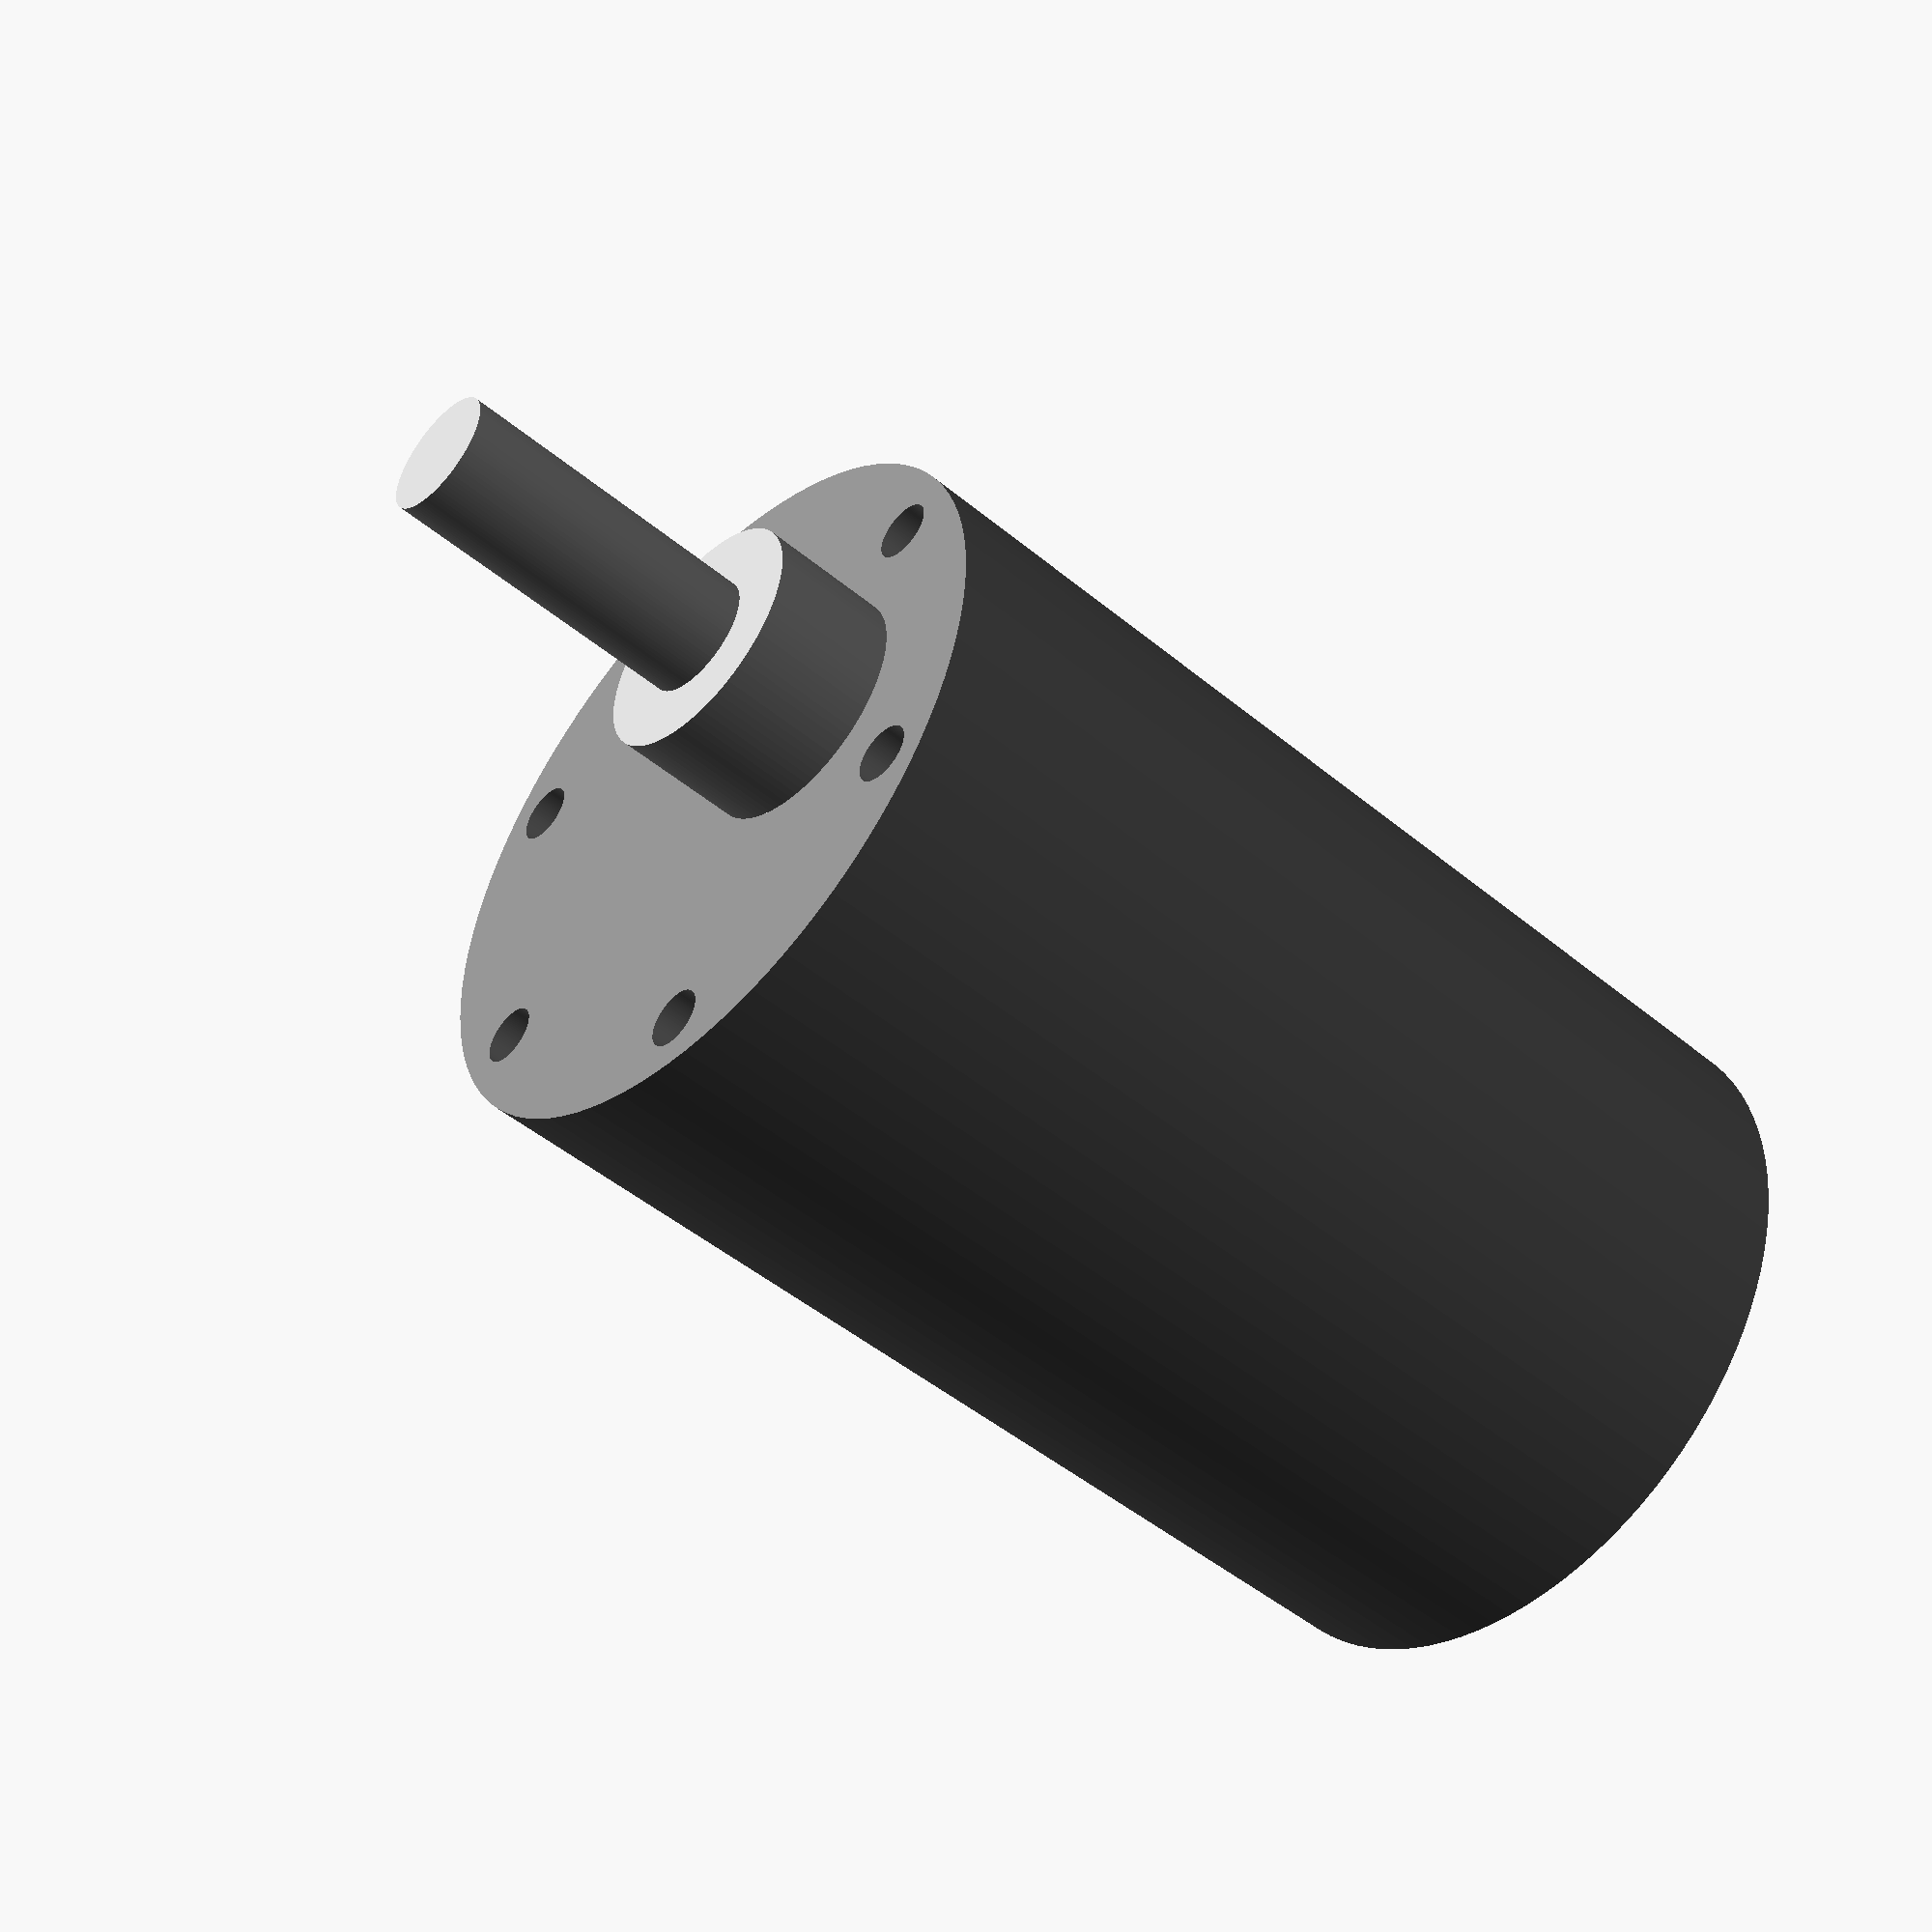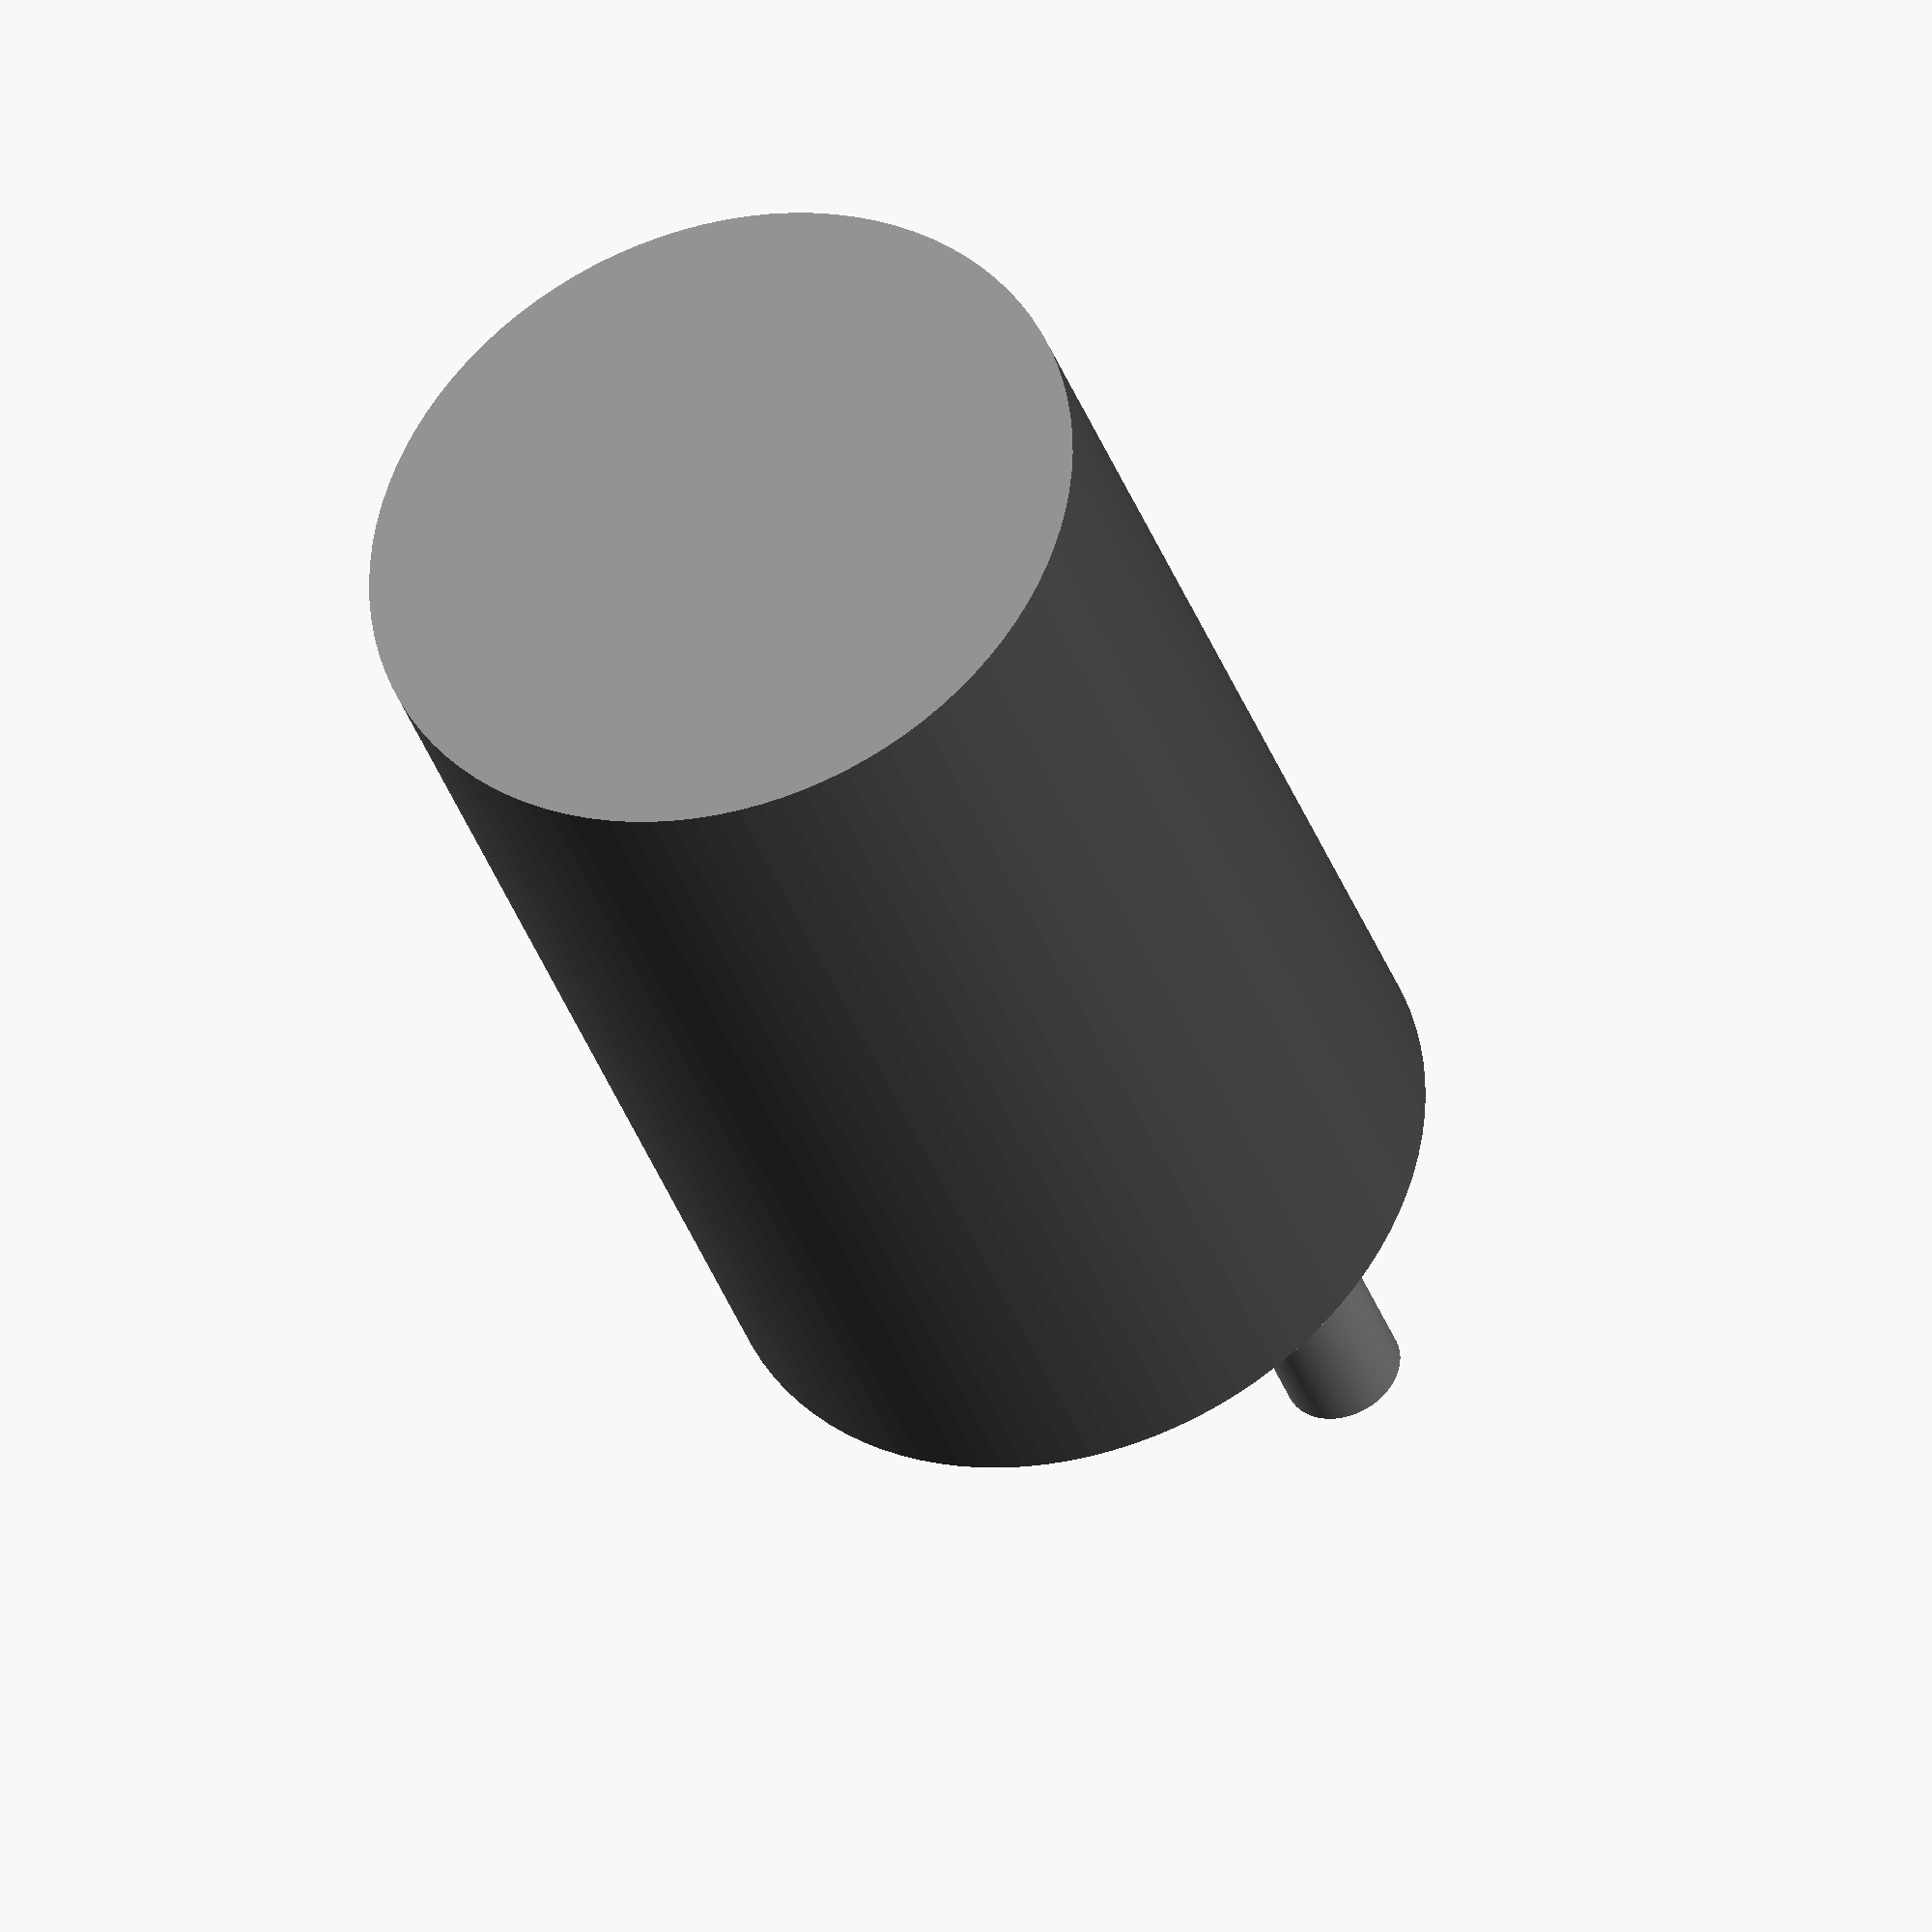
<openscad>
// 37D x 57L Gearmotor

$fn=100;

motorLength = 56.5;
motorRadius = 36.8 / 2;

gearmotor();

module gearmotor() {
	translate([0,0,motorRadius]){
		rotate([0,90,0]){
			difference() {
				// motor body
				color("Grey")
				cylinder(r=motorRadius, h=motorLength);
				// mounting holes
				translate([0,0,motorLength-10]) mounting_holes();
			}
			// drive shaft
			translate([7,0,motorLength]) drive_shaft();
		}
	}
}

module mounting_holes() {
	color("DarkGrey")
	for (i = [0:5]){
		rotate([0,0,30 + 60 * i]) {
			translate([15.5,0,0]){
				cylinder(r=1.5, h=12);
			}
		}
	}
}

module drive_shaft() {
	color("Silver")
	cylinder(r=6, h=6.5);
	translate([0,0,6.5]){
		color("Silver")
		cylinder(r=3, h=15.5);
	}
}
</openscad>
<views>
elev=221.5 azim=175.9 roll=43.0 proj=p view=solid
elev=246.4 azim=28.1 roll=69.4 proj=o view=wireframe
</views>
